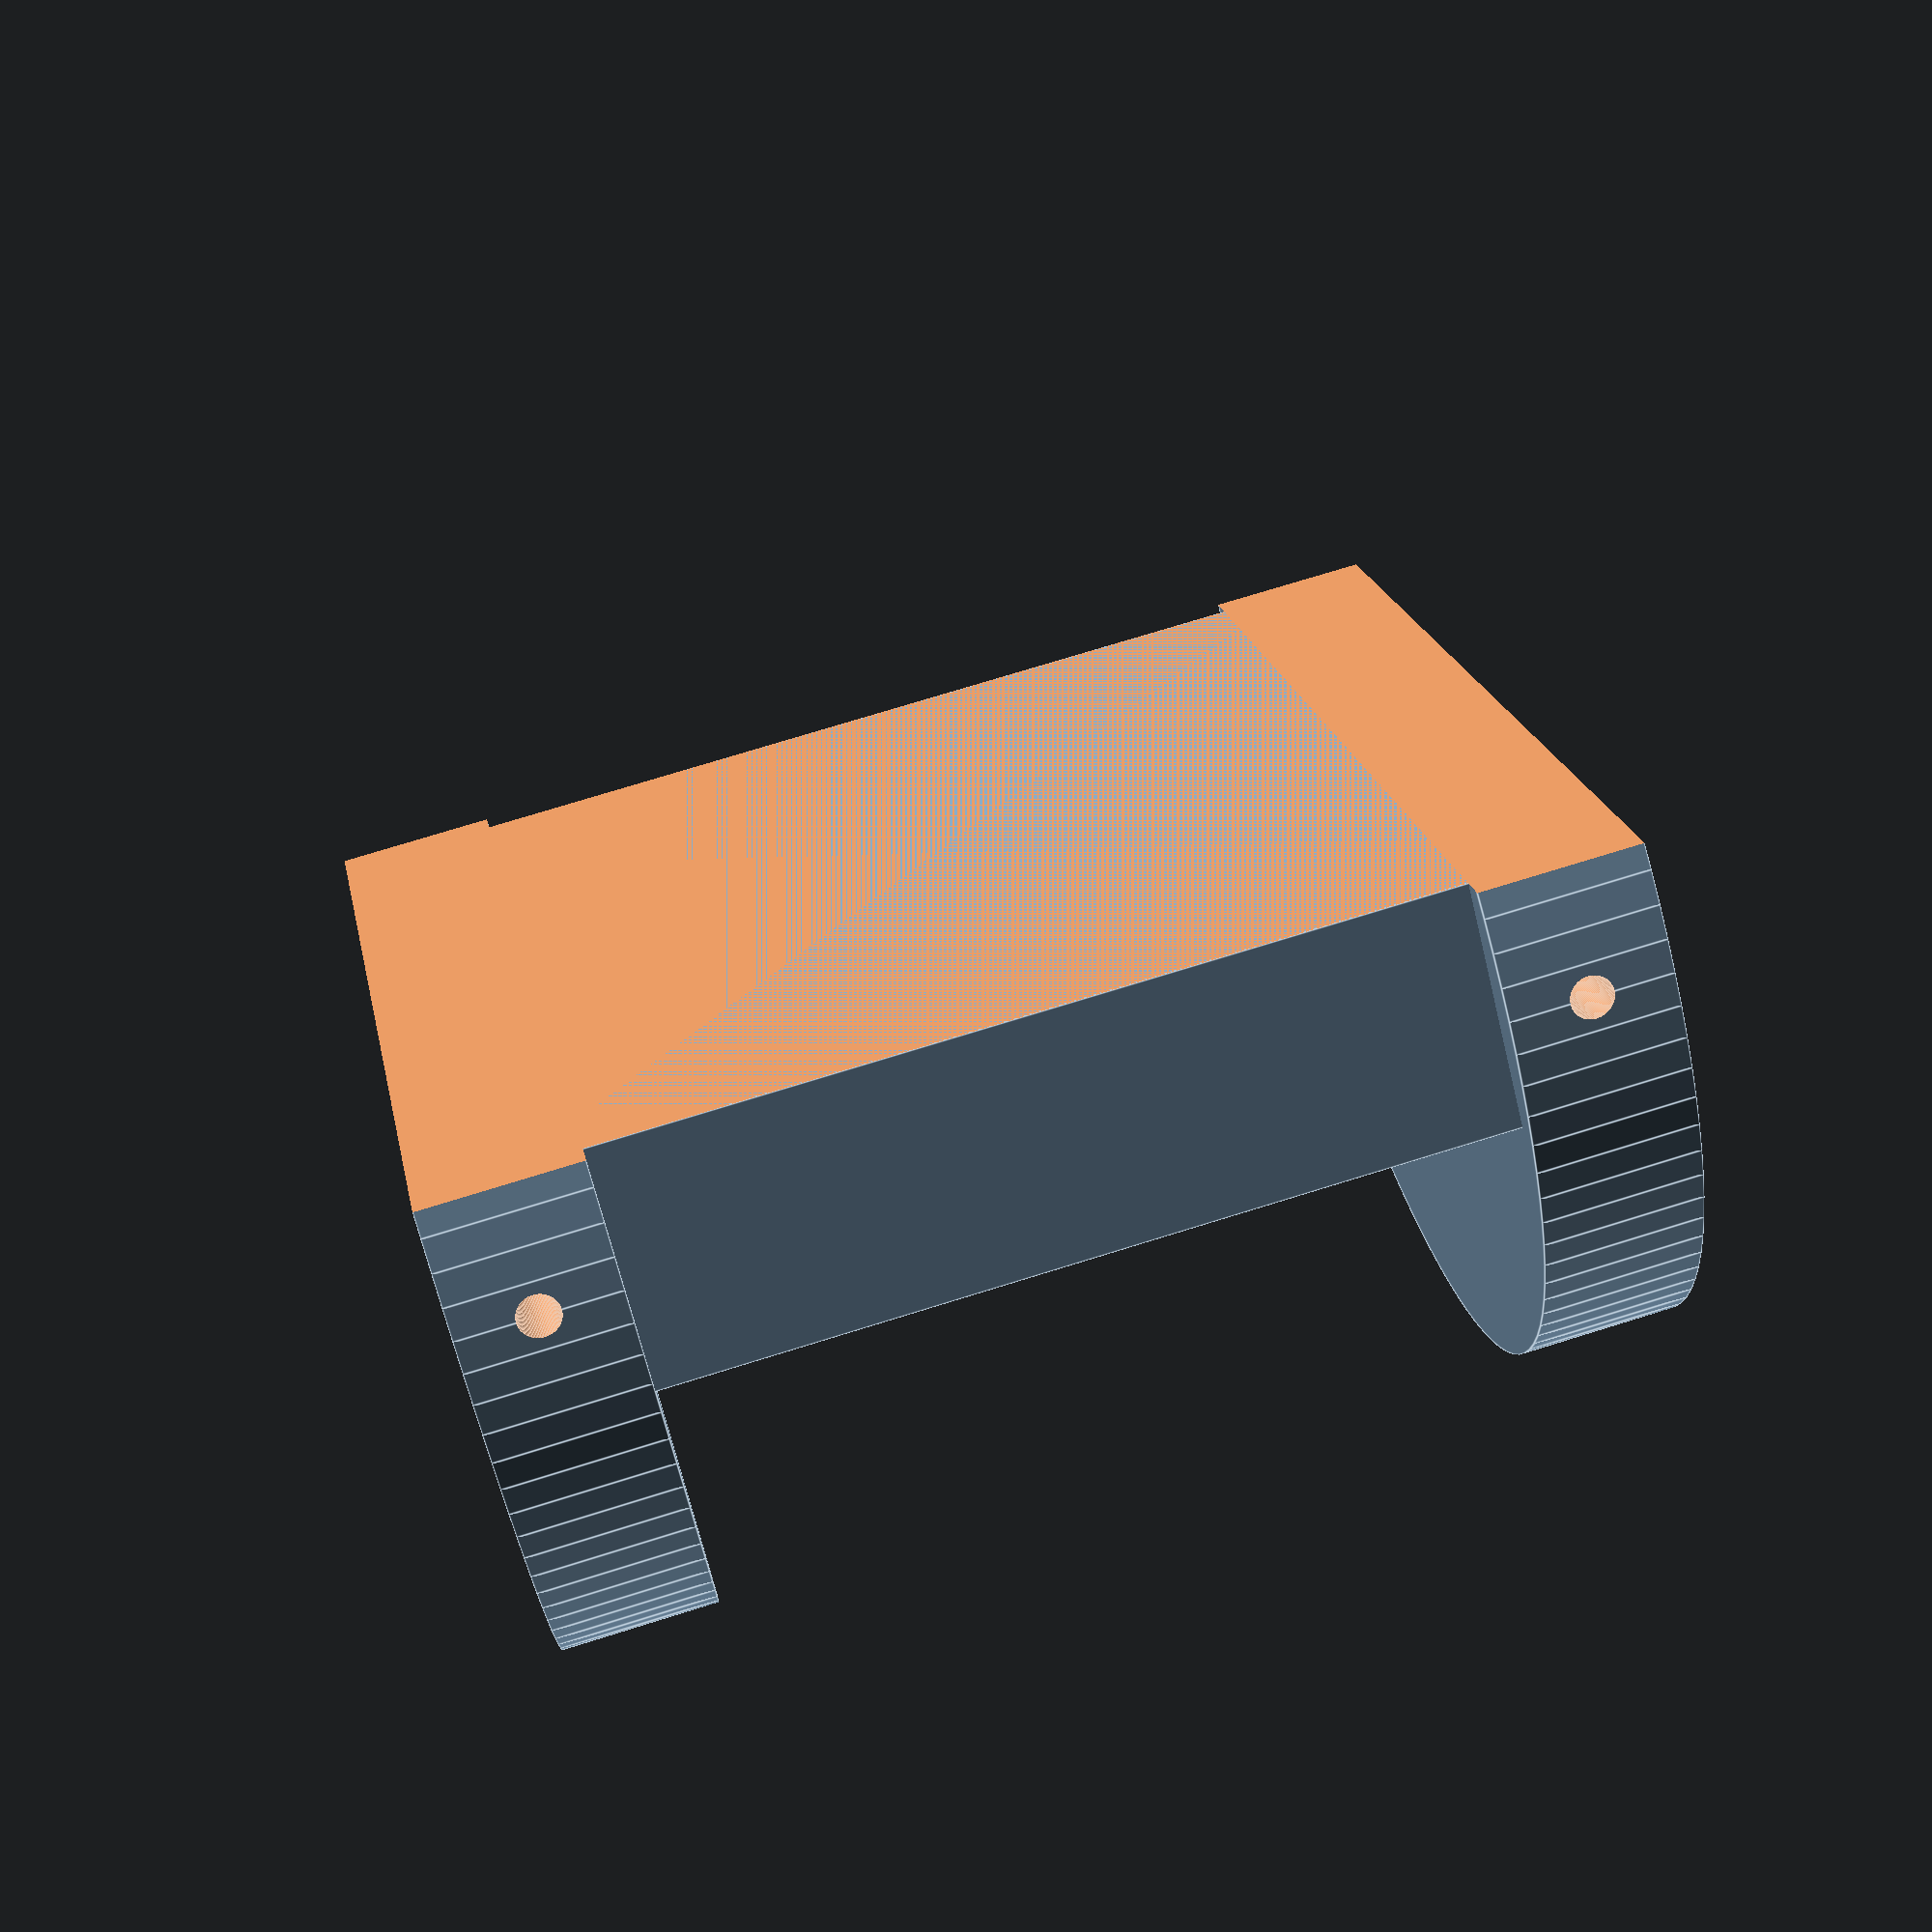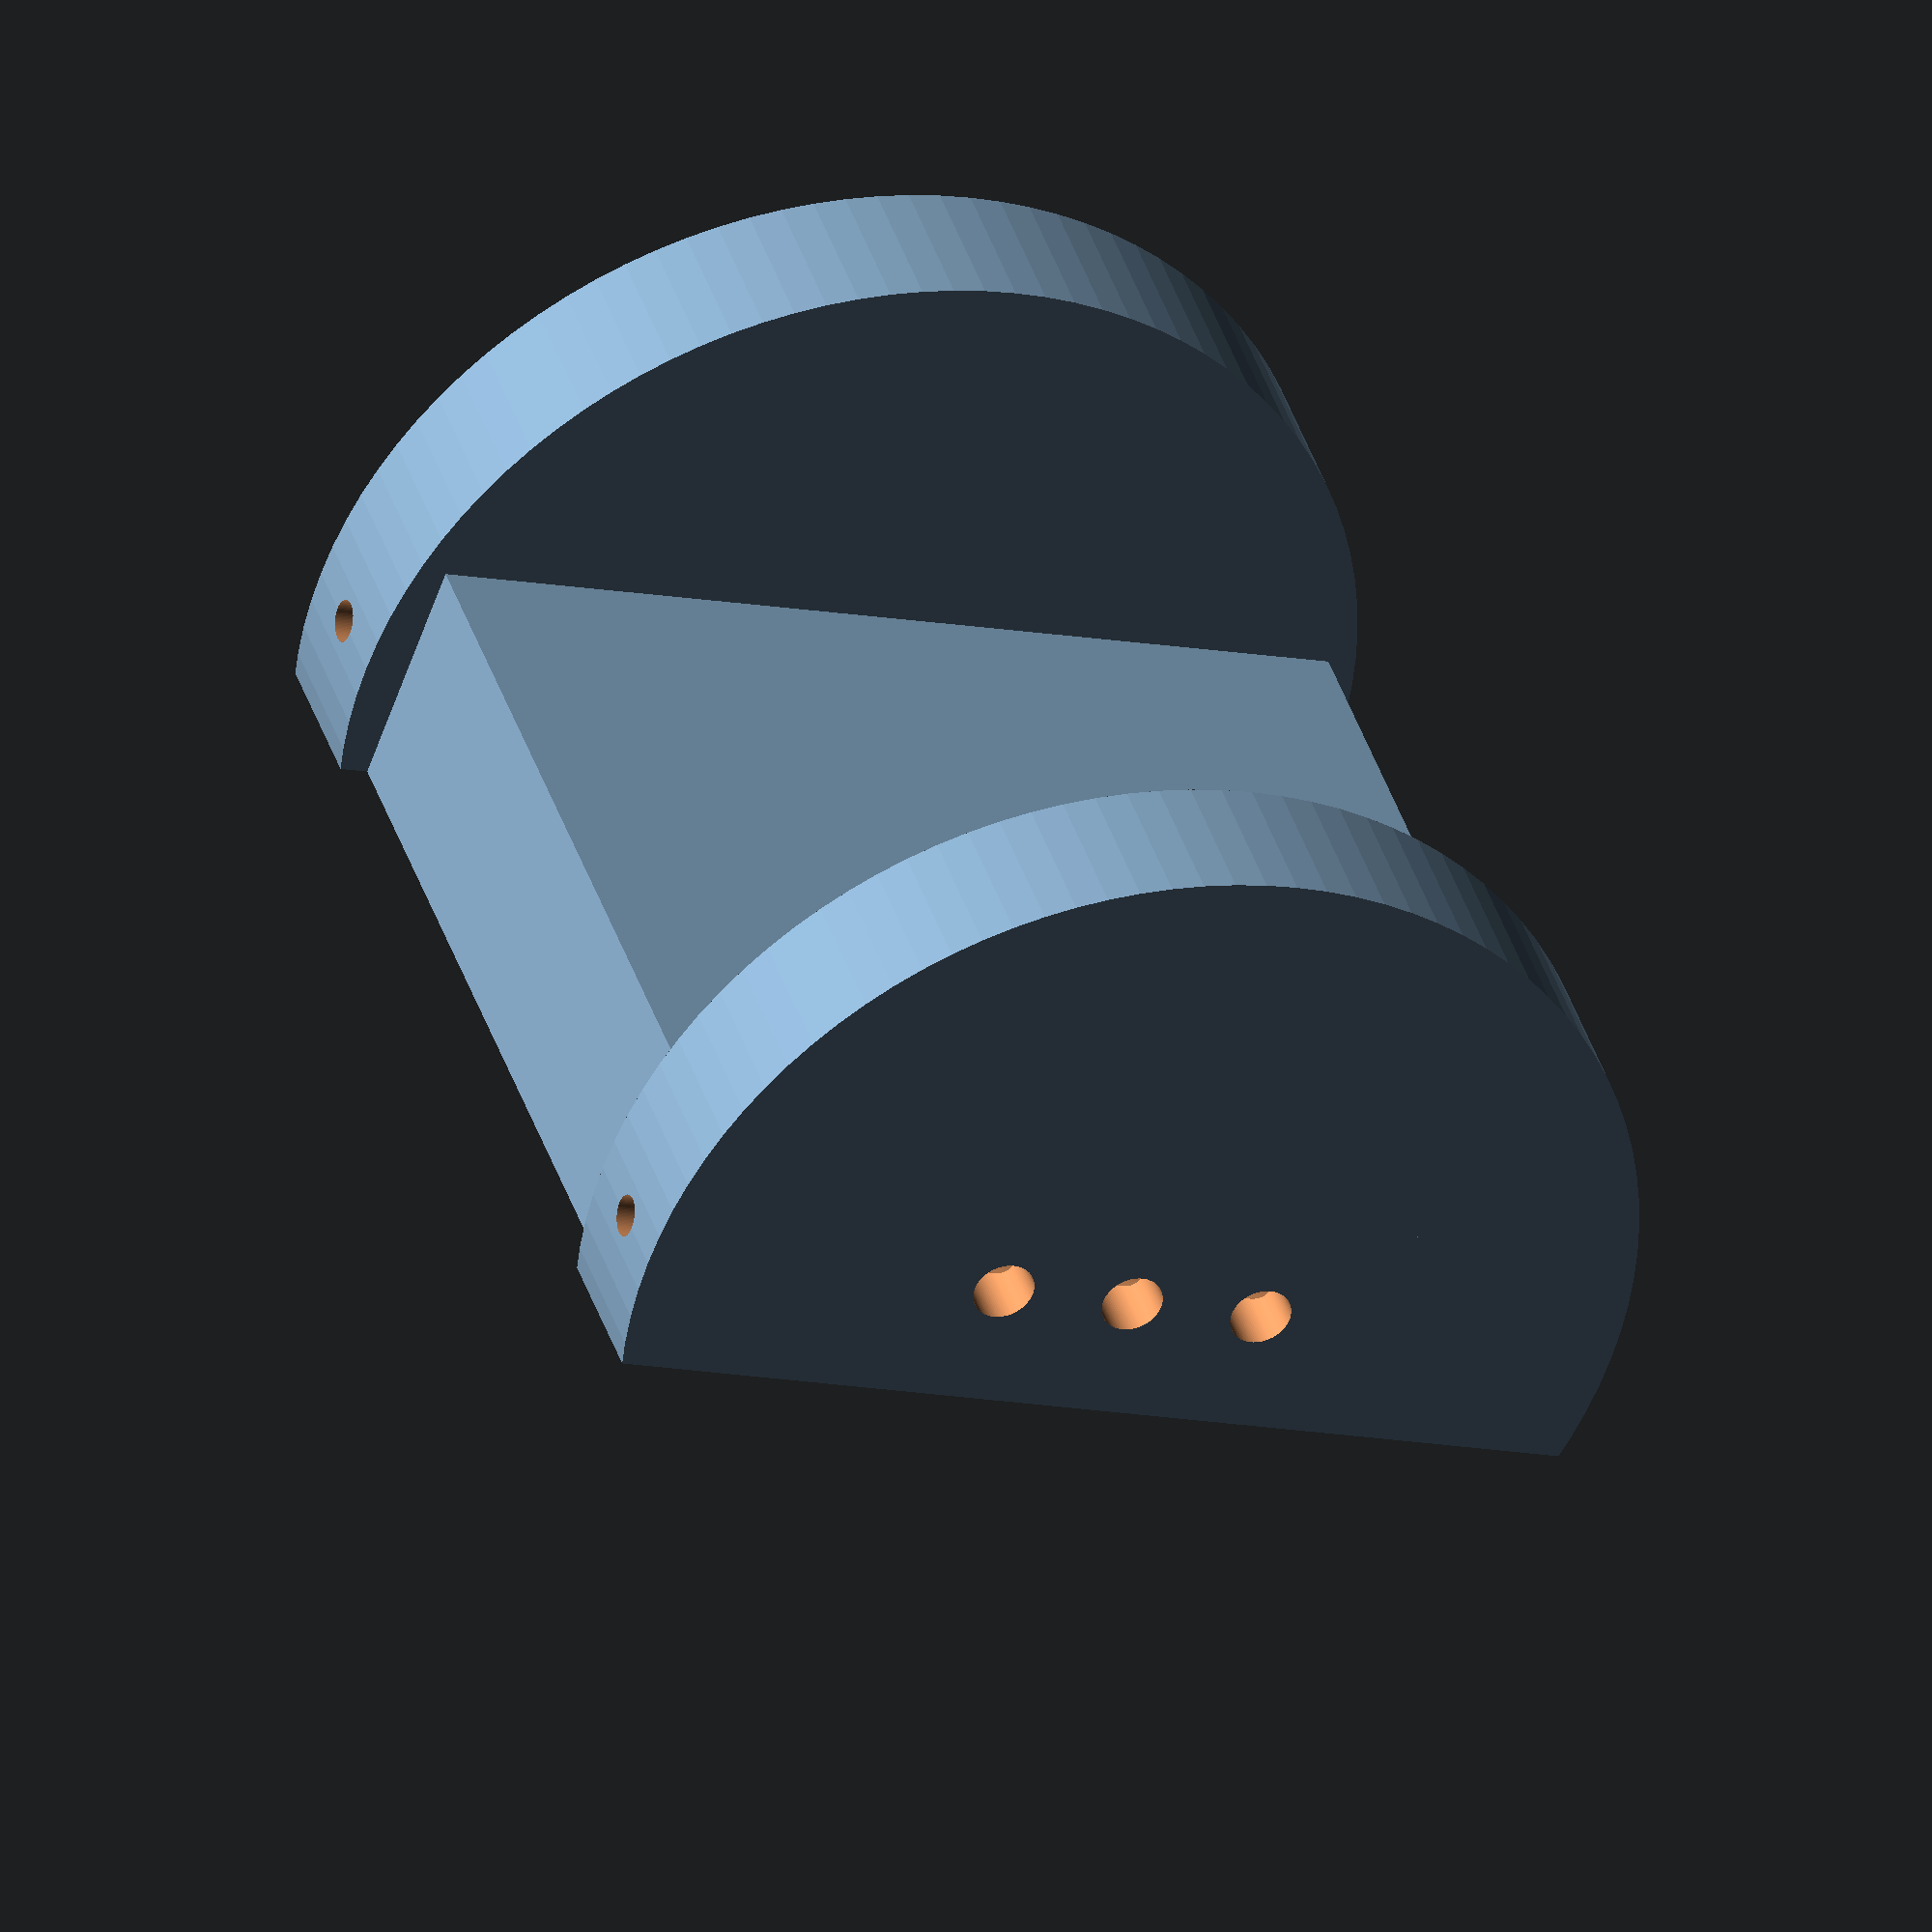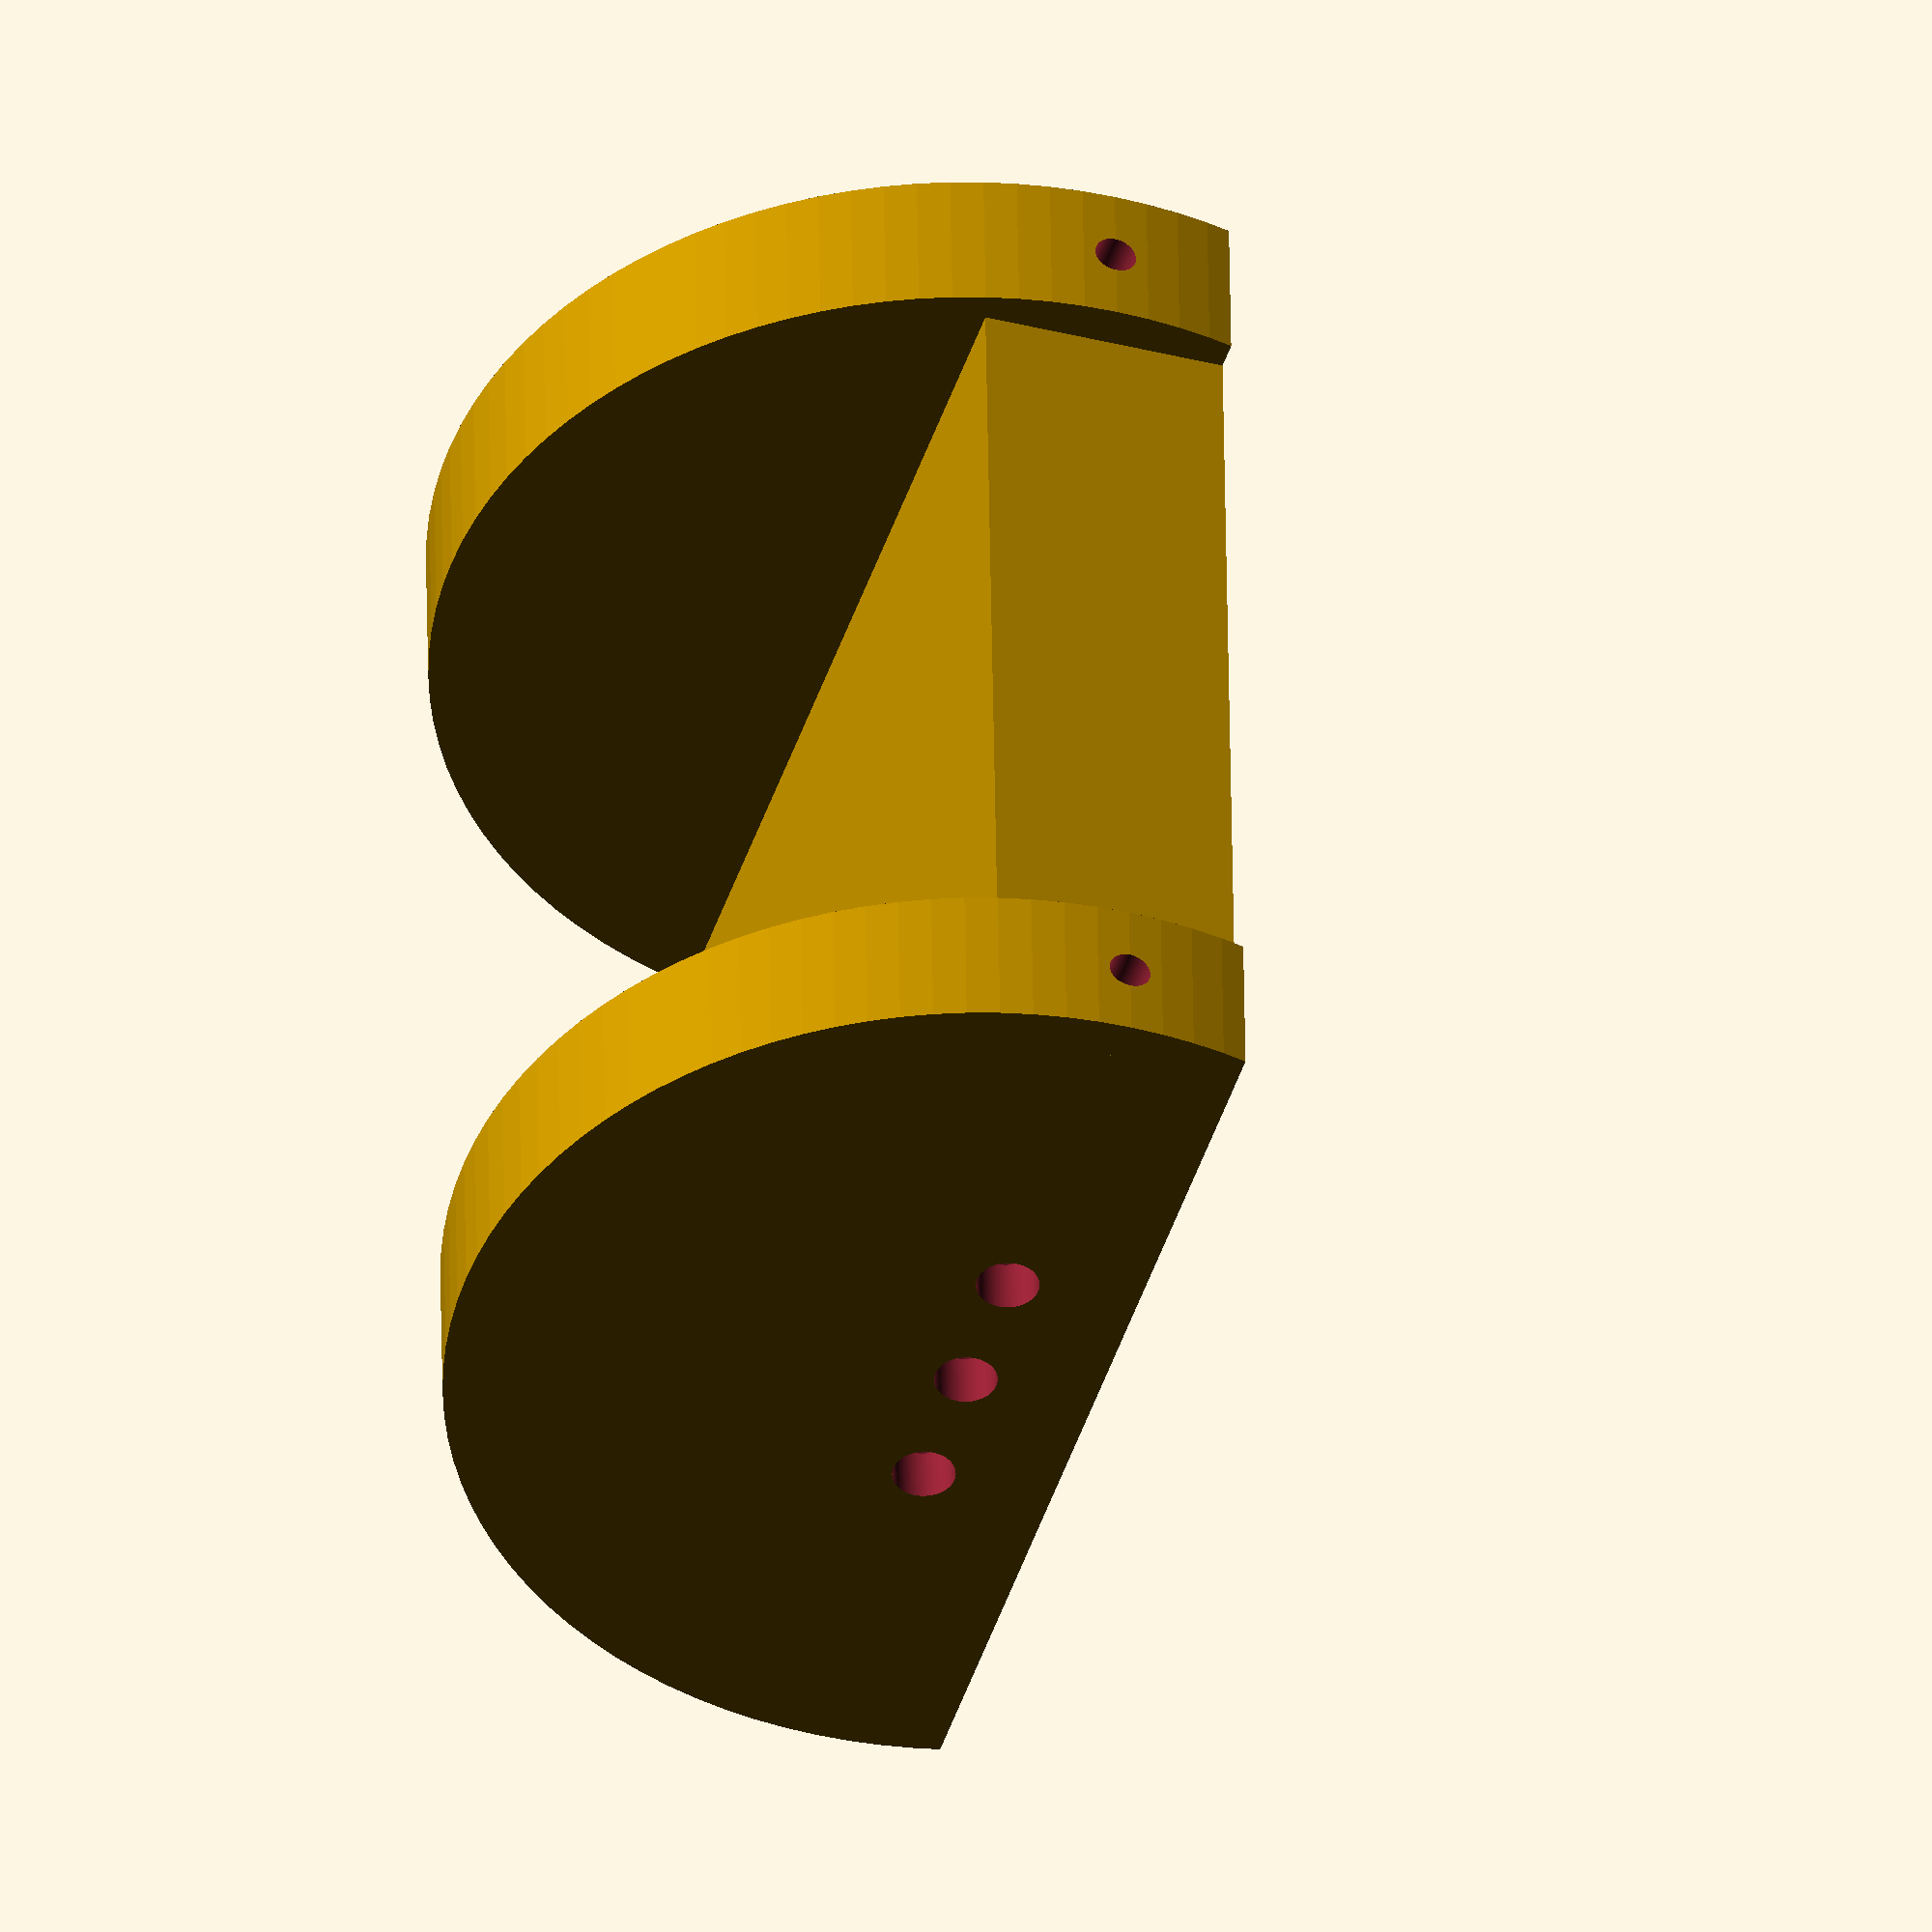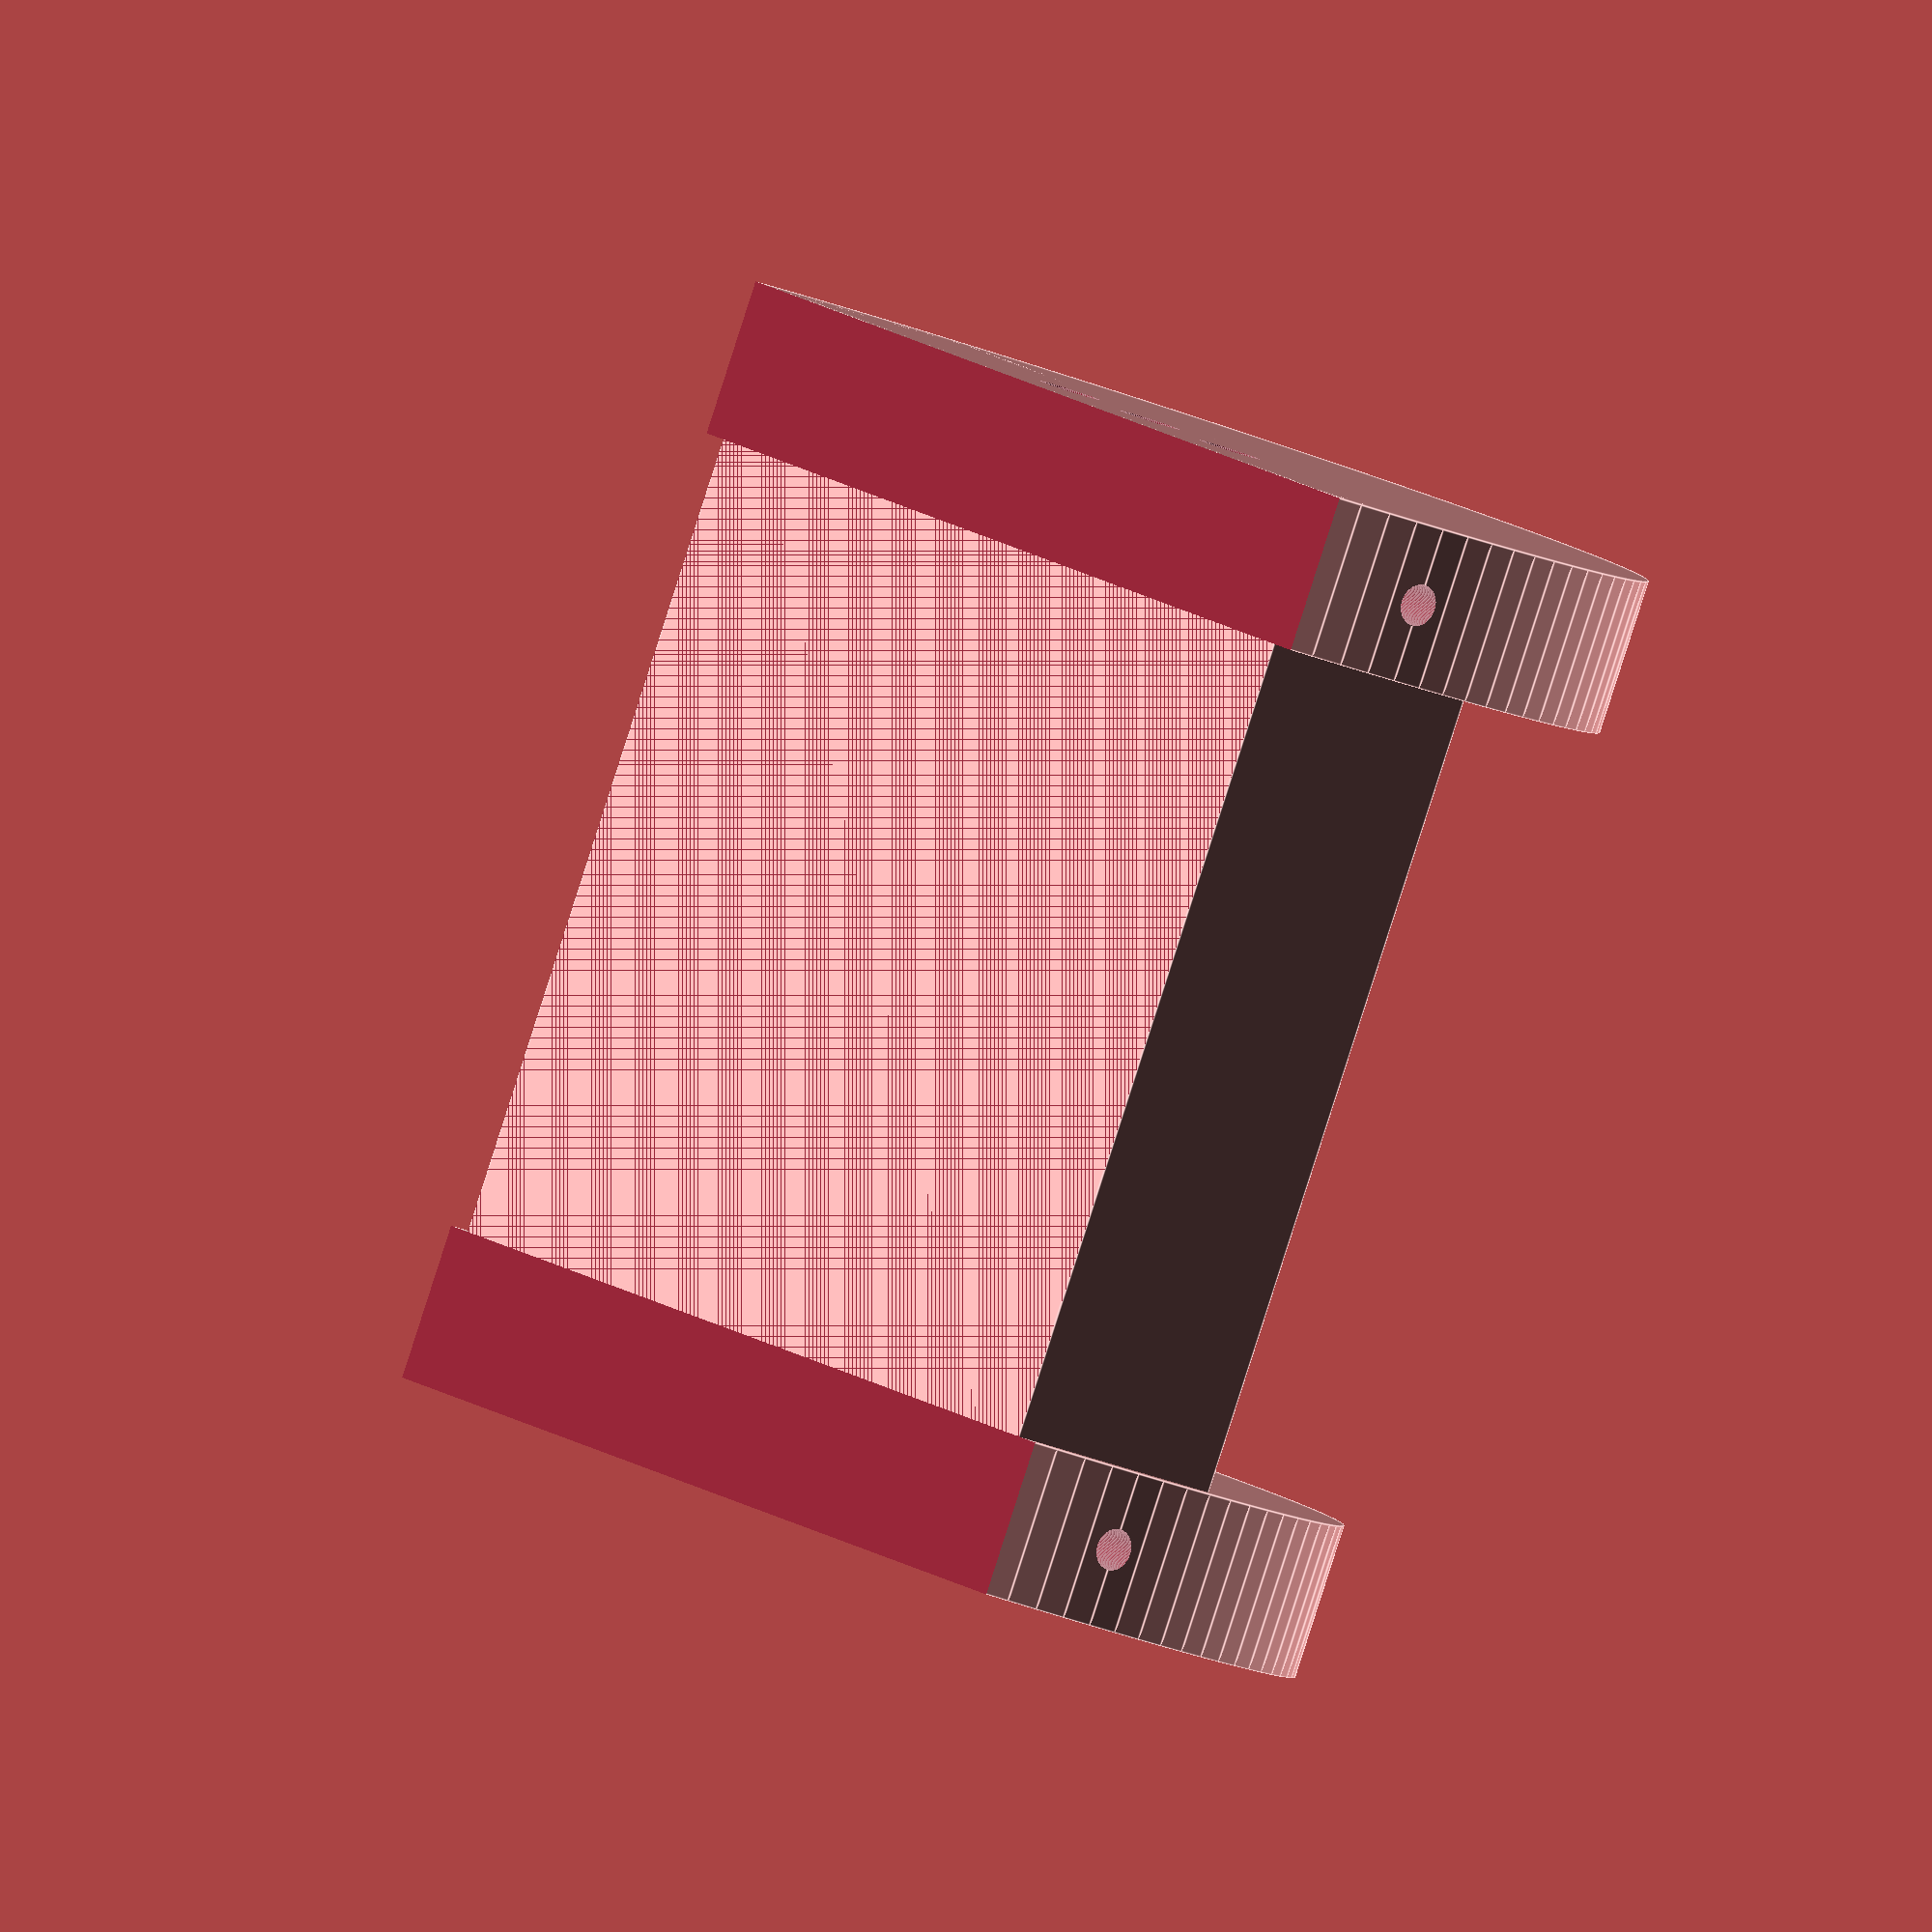
<openscad>
breedte = 65;
difference(){
	union(){
        
       translate([0,0,0]){
           cube([breedte,55,14], center=false);
       }
       
       
       translate([0,55/2,7]){
            rotate(a = [0,90,0]) {
              cylinder(h=9, r=30, $fn=100, center=false);
            }
       }	       
       translate([breedte-9,55/2,7]){
            rotate(a = [0,90,0]) {
              cylinder(h=9, r=30, $fn=100, center=false);
            }
       }	       
       
	}
	union() {
        
       translate([4.5,70,7]){
            rotate(a = [90,0,0]) {
              cylinder(h=200, r=1.2, $fn=100, center=false);
            }
       }
       translate([breedte-4.5,70,7]){
            rotate(a = [90,0,0]) {
              cylinder(h=200, r=1.2, $fn=100, center=false);
            }
       }
        
       translate([-10,-30,-60]){
           cube([100,100,60], center=false);
       }  
       
    


       translate([-10,41/2+8+7,7.5]){
            rotate(a = [0,90,0]) {
              cylinder(h=600, r=1.8, $fn=100, center=false);
            }
       }	
       translate([-10,41/2-0+7,7.5]){
            rotate(a = [0,90,0]) {
              cylinder(h=600, r=1.8, $fn=100, center=false);
            }
       }	
       translate([-10,41/2-8+7,7.5]){
            rotate(a = [0,90,0]) {
              cylinder(h=600, r=1.8, $fn=100, center=false);
            }
       }	
	}
}

</openscad>
<views>
elev=248.5 azim=10.5 roll=346.2 proj=p view=edges
elev=237.0 azim=72.6 roll=198.4 proj=o view=wireframe
elev=41.2 azim=267.2 roll=72.8 proj=o view=wireframe
elev=20.6 azim=241.5 roll=230.0 proj=o view=edges
</views>
